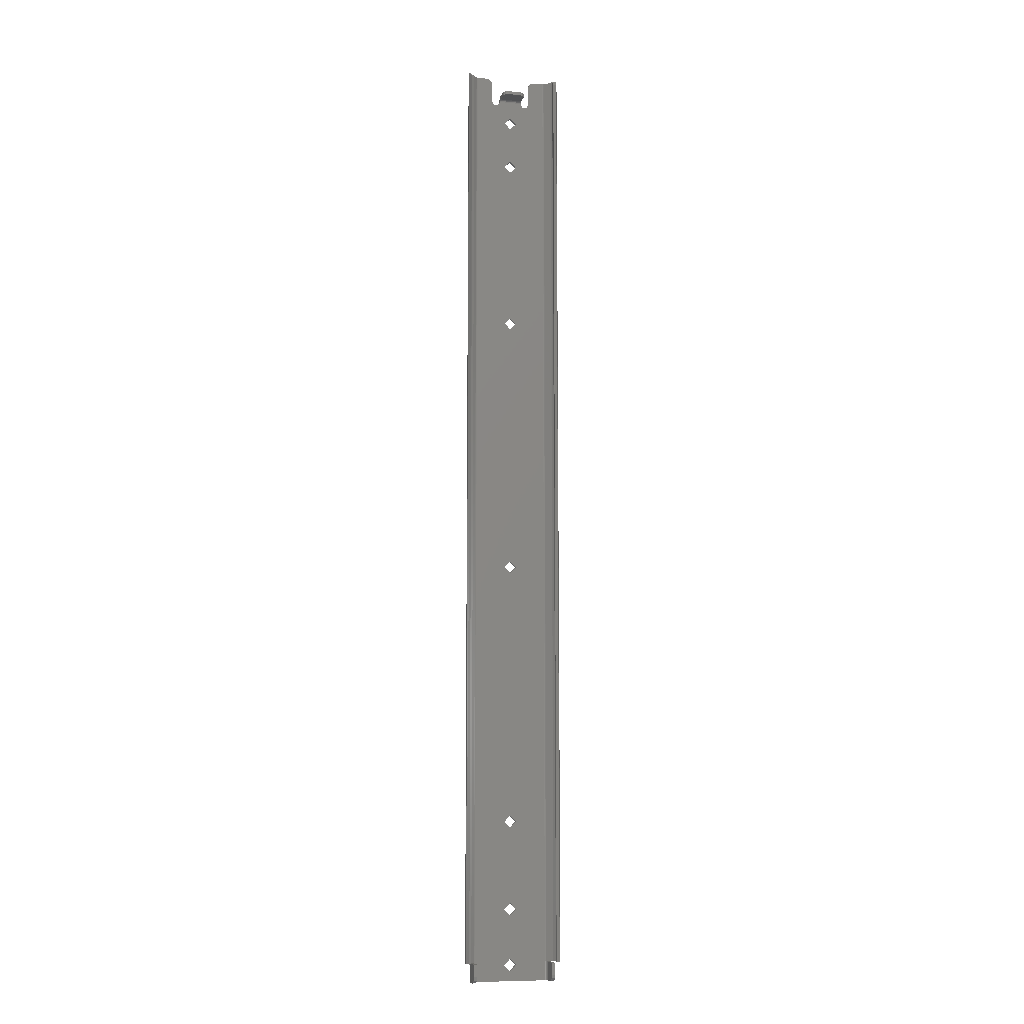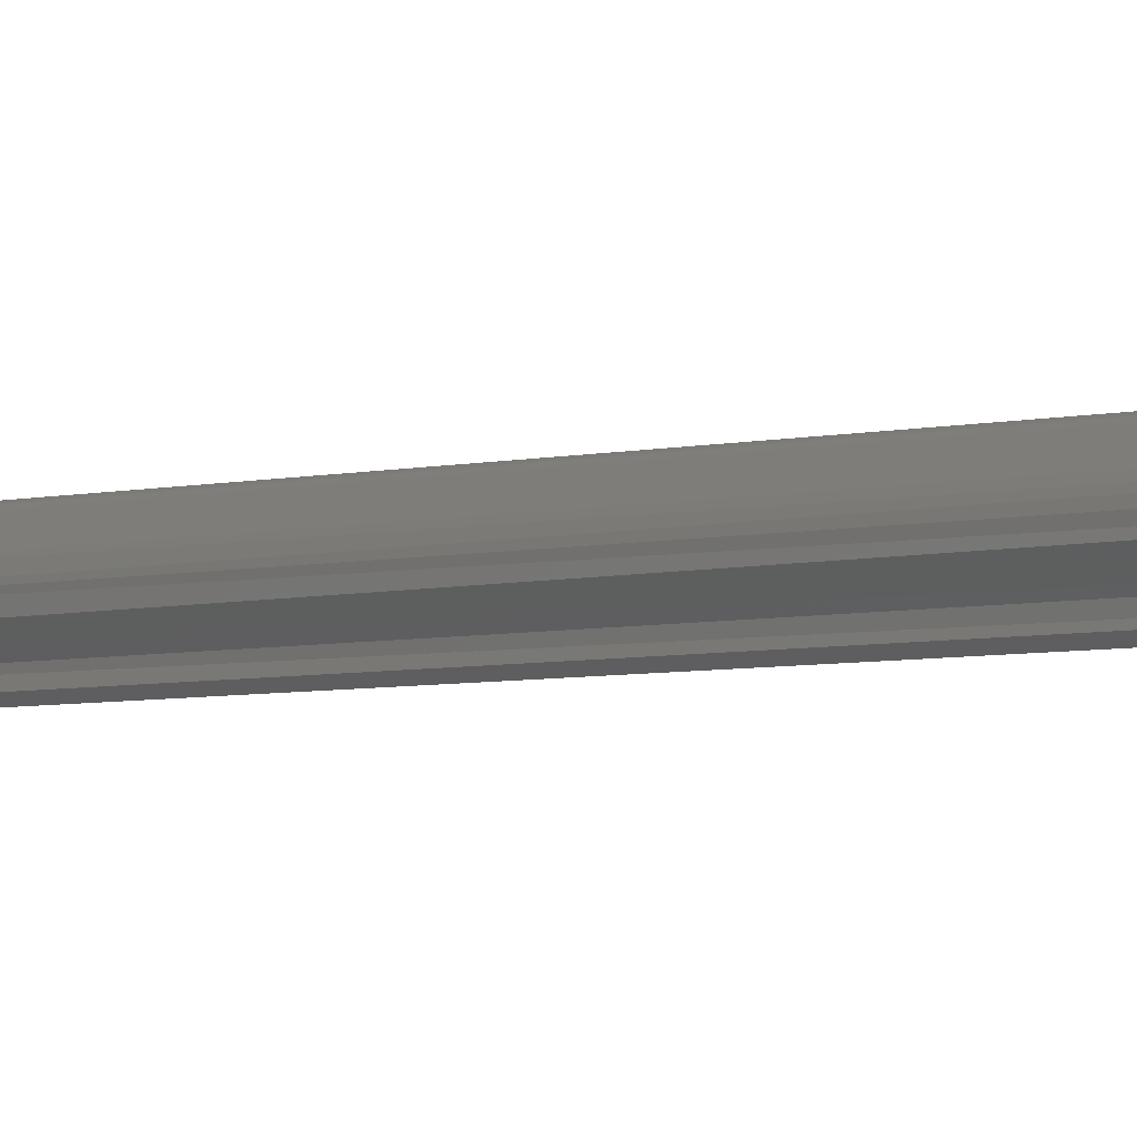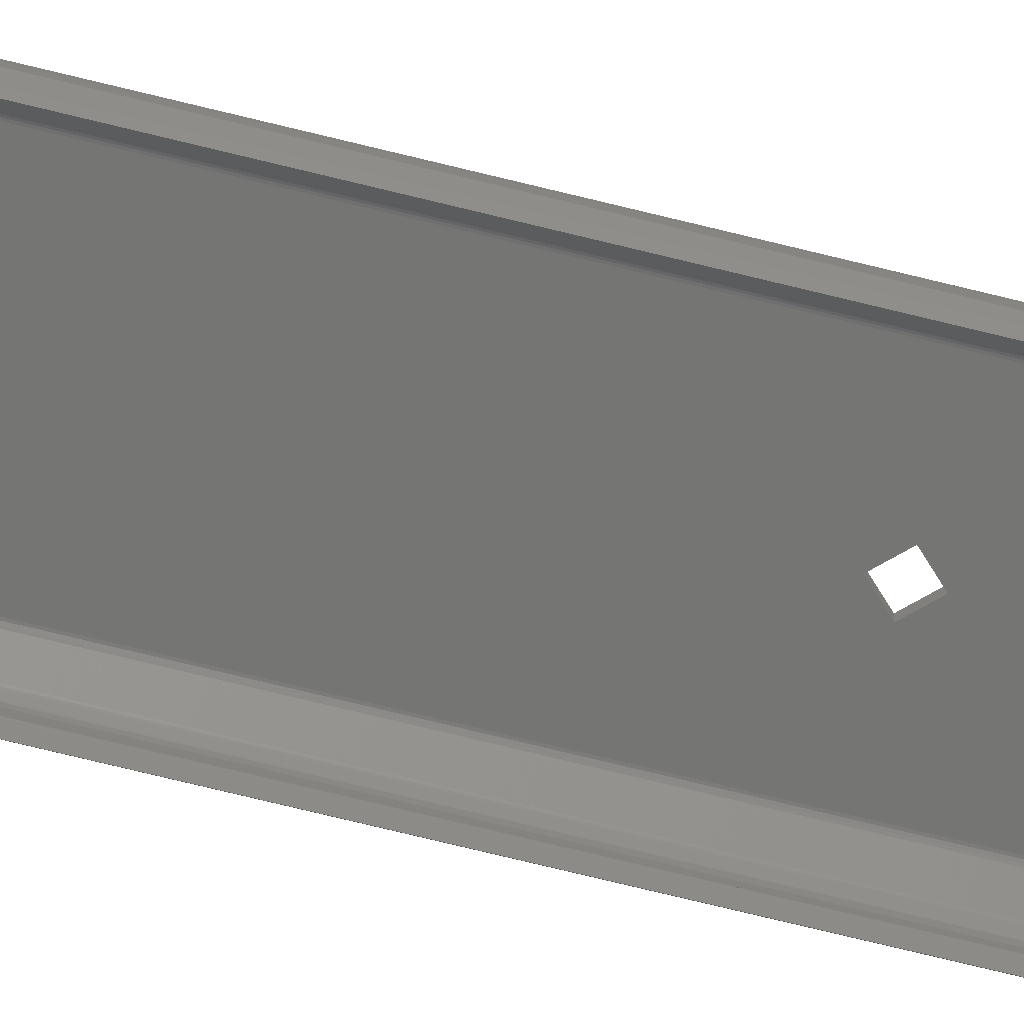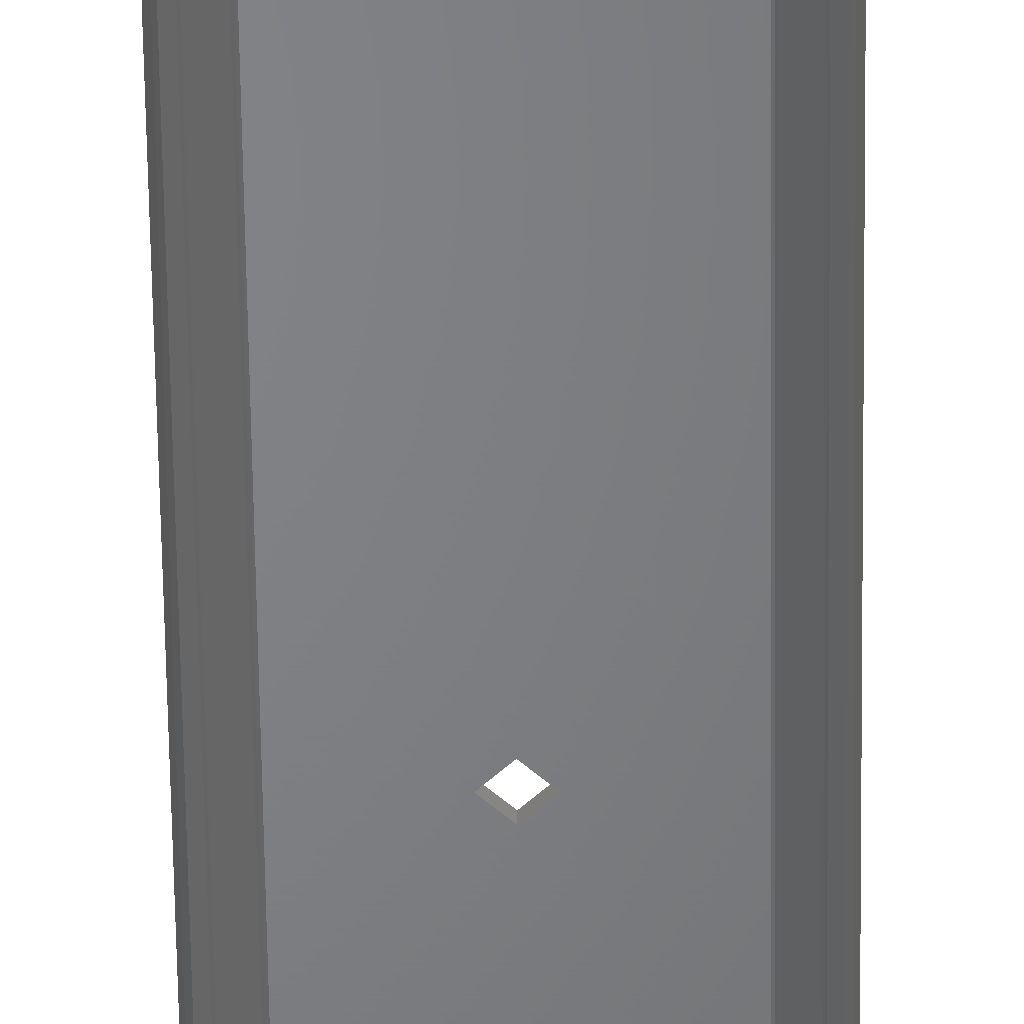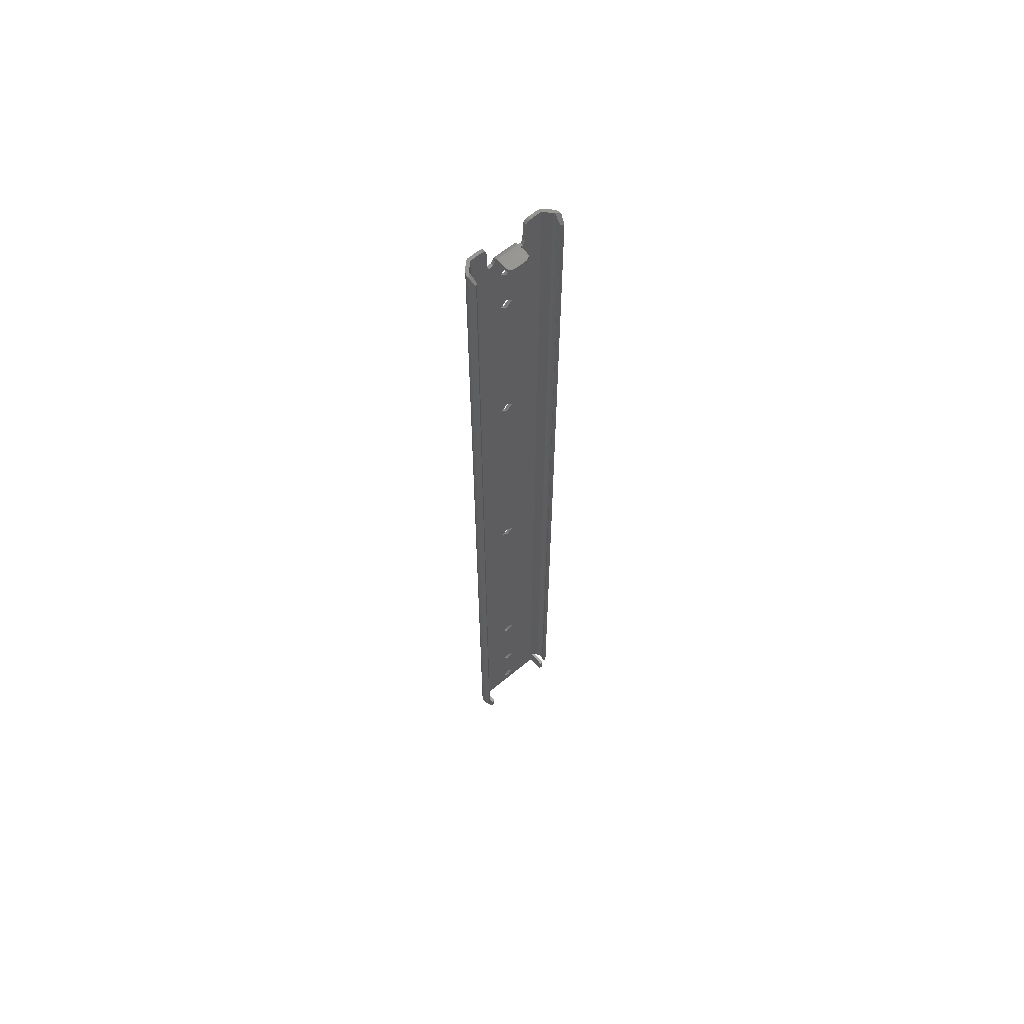
<metadata>
{"format":"stl","ext":"stl","renderer":"f3d","projection":"perspective","resolution":1024,"background":"white","views":[{"elev":-9.0,"azim":165.4,"up":"+Y"},{"elev":-2.2,"azim":149.6,"up":"+Z"},{"elev":-67.3,"azim":-104.3,"up":"+Z"},{"elev":-51.5,"azim":-179.3,"up":"+Z"},{"elev":62.9,"azim":139.9,"up":"+Y"}]}
</metadata>
<code>
# stl→obj: 236 verts, 496 faces
v 0.06209 0.1412 0.717
v 0.0629 0.1426 0.7182
v 0.0629 0.1426 0.717
v 0.06209 0.1412 0.7182
v 0.06047 0.1412 0.717
v 0.06047 0.1412 0.7182
v 0.05965 0.1426 0.717
v 0.05965 0.1426 0.7182
v 0.0629 0.1498 0.7182
v 0.0649 0.1518 0.7182
v 0.0639 0.1515 0.7182
v 0.06317 0.1508 0.7182
v 0.06875 0.1518 0.7182
v 0.0459 0.1518 0.7182
v 0.0479 0.1498 0.7182
v 0.04764 0.1508 0.7182
v 0.0469 0.1515 0.7182
v 0.04205 0.1518 0.7182
v 0.05765 0.1338 0.7182
v 0.0554 0.136 0.7182
v 0.05115 0.1426 0.7182
v 0.05034 0.1412 0.7182
v 0.0479 0.1426 0.7182
v 0.05315 0.1338 0.7182
v 0.04872 0.1412 0.7182
v 0.05765 0.1158 0.7182
v 0.0554 0.118 0.7182
v 0.0554 0.1315 0.7182
v 0.05315 0.1158 0.7182
v 0.05765 0.05178 0.7182
v 0.0554 0.05403 0.7182
v 0.0554 0.1135 0.7182
v 0.05315 0.05178 0.7182
v 0.05765 -0.04422 0.7182
v 0.0554 -0.04197 0.7182
v 0.0554 0.04953 0.7182
v 0.05315 -0.04422 0.7182
v 0.0554 -0.138 0.7182
v 0.05765 -0.1402 0.7182
v 0.0554 -0.04647 0.7182
v 0.05315 -0.1402 0.7182
v 0.0554 -0.17 0.7182
v 0.05765 -0.1722 0.7182
v 0.0554 -0.1425 0.7182
v 0.05315 -0.1722 0.7182
v 0.06875 -0.1912 0.7182
v 0.0554 -0.1745 0.7182
v 0.05765 -0.1924 0.7182
v 0.06875 -0.1913 0.7182
v 0.06875 -0.1982 0.7182
v 0.0554 -0.1902 0.7182
v 0.0554 -0.1947 0.7182
v 0.04205 -0.1912 0.7182
v 0.05315 -0.1924 0.7182
v 0.04205 -0.1913 0.7182
v 0.04205 -0.1982 0.7182
v 0.0469 0.1515 0.717
v 0.0459 0.1518 0.717
v 0.04764 0.1508 0.717
v 0.0479 0.1498 0.717
v 0.0629 0.1498 0.717
v 0.06317 0.1508 0.717
v 0.0639 0.1515 0.717
v 0.0649 0.1518 0.717
v 0.06875 0.1518 0.717
v 0.04205 0.1518 0.717
v 0.05765 0.1338 0.717
v 0.0554 0.136 0.717
v 0.05034 0.1412 0.717
v 0.05115 0.1426 0.717
v 0.0479 0.1426 0.717
v 0.05315 0.1338 0.717
v 0.04872 0.1412 0.717
v 0.05765 0.1158 0.717
v 0.0554 0.118 0.717
v 0.0554 0.1315 0.717
v 0.05315 0.1158 0.717
v 0.05765 0.05178 0.717
v 0.0554 0.05403 0.717
v 0.0554 0.1135 0.717
v 0.05315 0.05178 0.717
v 0.05765 -0.04422 0.717
v 0.0554 -0.04197 0.717
v 0.0554 0.04953 0.717
v 0.05315 -0.04422 0.717
v 0.0554 -0.138 0.717
v 0.05765 -0.1402 0.717
v 0.0554 -0.04647 0.717
v 0.05315 -0.1402 0.717
v 0.0554 -0.17 0.717
v 0.05765 -0.1722 0.717
v 0.0554 -0.1425 0.717
v 0.05315 -0.1722 0.717
v 0.06875 -0.1912 0.717
v 0.0554 -0.1745 0.717
v 0.05765 -0.1924 0.717
v 0.06875 -0.1913 0.717
v 0.06875 -0.1982 0.717
v 0.0554 -0.1902 0.717
v 0.0554 -0.1947 0.717
v 0.04205 -0.1912 0.717
v 0.05315 -0.1924 0.717
v 0.04205 -0.1913 0.717
v 0.04205 -0.1982 0.717
v 0.04165 -0.1913 0.7169
v 0.04105 -0.1913 0.7179
v 0.04136 -0.1913 0.7166
v 0.04032 -0.1913 0.7172
v 0.04005 -0.1913 0.7162
v 0.04125 -0.1913 0.7162
v 0.04125 -0.1913 0.7102
v 0.04005 -0.1913 0.7102
v 0.04125 -0.1982 0.7162
v 0.04136 -0.1982 0.7166
v 0.04165 -0.1982 0.7169
v 0.06915 -0.1982 0.7169
v 0.06975 -0.1982 0.7179
v 0.06945 -0.1982 0.7166
v 0.07049 -0.1982 0.7172
v 0.06955 -0.1982 0.7162
v 0.07075 -0.1982 0.7162
v 0.07075 -0.1982 0.7127
v 0.06955 -0.1982 0.7127
v 0.04105 -0.1982 0.7179
v 0.04032 -0.1982 0.7172
v 0.04005 -0.1982 0.7162
v 0.04125 -0.1982 0.7127
v 0.04005 -0.1982 0.7127
v 0.04125 -0.1957 0.7102
v 0.04125 -0.1979 0.7114
v 0.04125 -0.197 0.7105
v 0.04005 -0.1957 0.7102
v 0.04005 -0.1979 0.7114
v 0.04005 -0.197 0.7105
v 0.06975 -0.1913 0.7179
v 0.07049 -0.1913 0.7172
v 0.07075 -0.1913 0.7162
v 0.07075 -0.1957 0.7102
v 0.07075 -0.1913 0.7102
v 0.07075 -0.197 0.7105
v 0.07075 -0.1979 0.7114
v 0.06945 -0.1913 0.7166
v 0.06915 -0.1913 0.7169
v 0.06955 -0.1913 0.7162
v 0.06955 -0.1913 0.7102
v 0.06896 -0.1912 0.7169
v 0.06928 -0.1912 0.7181
v 0.06916 -0.1912 0.7169
v 0.06976 -0.1912 0.7179
v 0.07018 -0.1912 0.7176
v 0.06932 -0.1912 0.7167
v 0.07225 -0.1912 0.7155
v 0.07139 -0.1912 0.7146
v 0.07323 -0.1912 0.7138
v 0.07208 -0.1912 0.7135
v 0.07333 -0.1912 0.7119
v 0.07215 -0.1912 0.7121
v 0.07159 -0.1912 0.7109
v 0.07253 -0.1912 0.7102
v 0.06932 0.1518 0.7167
v 0.07139 0.1518 0.7146
v 0.07018 0.1518 0.7176
v 0.07225 0.1518 0.7155
v 0.06916 0.1518 0.7169
v 0.06976 0.1518 0.7179
v 0.07161 0.1518 0.7144
v 0.07288 0.1518 0.7147
v 0.0718 0.1518 0.7141
v 0.06896 0.1518 0.7169
v 0.06928 0.1518 0.7181
v 0.07195 0.1518 0.7138
v 0.07327 0.1518 0.7137
v 0.0734 0.1518 0.7127
v 0.07159 0.1493 0.7109
v 0.07253 0.1493 0.7102
v 0.06955 -0.1957 0.7102
v 0.06955 -0.197 0.7105
v 0.06955 -0.1979 0.7114
v 0.04149 -0.1912 0.7167
v 0.04063 -0.1912 0.7176
v 0.03856 -0.1912 0.7155
v 0.03941 -0.1912 0.7146
v 0.03758 -0.1912 0.7138
v 0.04165 -0.1912 0.7169
v 0.04105 -0.1912 0.7179
v 0.04185 -0.1912 0.7169
v 0.04153 -0.1912 0.7181
v 0.03873 -0.1912 0.7135
v 0.03748 -0.1912 0.7119
v 0.03866 -0.1912 0.7121
v 0.03828 -0.1912 0.7102
v 0.03922 -0.1912 0.7109
v 0.04165 0.1518 0.7169
v 0.04149 0.1518 0.7167
v 0.04185 0.1518 0.7169
v 0.03941 0.1518 0.7146
v 0.04153 0.1518 0.7181
v 0.04105 0.1518 0.7179
v 0.04063 0.1518 0.7176
v 0.03856 0.1518 0.7155
v 0.0392 0.1518 0.7144
v 0.03793 0.1518 0.7147
v 0.03901 0.1518 0.7141
v 0.03886 0.1518 0.7138
v 0.03754 0.1518 0.7137
v 0.0374 0.1518 0.7127
v 0.03828 0.1493 0.7102
v 0.03922 0.1493 0.7109
v 0.05965 0.1433 0.7166
v 0.05115 0.1434 0.7162
v 0.05965 0.1434 0.7162
v 0.05115 0.1433 0.7166
v 0.05965 0.143 0.7169
v 0.05115 0.143 0.7169
v 0.05115 0.1436 0.7179
v 0.05115 0.1443 0.7172
v 0.05115 0.1446 0.7162
v 0.05115 0.1434 0.7122
v 0.05115 0.1446 0.7122
v 0.05965 0.1434 0.7122
v 0.05765 0.1434 0.7102
v 0.05865 0.1434 0.7104
v 0.05939 0.1434 0.7112
v 0.05142 0.1434 0.7112
v 0.05215 0.1434 0.7104
v 0.05315 0.1434 0.7102
v 0.05965 0.1443 0.7172
v 0.05965 0.1436 0.7179
v 0.05965 0.1446 0.7162
v 0.05965 0.1446 0.7122
v 0.05939 0.1446 0.7112
v 0.05865 0.1446 0.7104
v 0.05765 0.1446 0.7102
v 0.05315 0.1446 0.7102
v 0.05215 0.1446 0.7104
v 0.05142 0.1446 0.7112
f 1 2 3
f 1 4 2
f 5 6 4
f 5 4 1
f 7 8 6
f 7 6 5
f 9 10 11
f 9 11 12
f 9 13 10
f 2 13 9
f 14 15 16
f 14 16 17
f 18 15 14
f 19 4 6
f 20 21 22
f 20 8 21
f 20 6 8
f 20 19 6
f 23 15 18
f 24 22 25
f 24 20 22
f 26 2 4
f 26 13 2
f 26 4 19
f 27 19 28
f 27 26 19
f 29 25 23
f 29 28 24
f 29 27 28
f 29 23 18
f 29 24 25
f 30 13 26
f 31 30 26
f 31 26 32
f 33 29 18
f 33 31 32
f 33 32 29
f 34 13 30
f 35 34 30
f 35 30 36
f 37 35 36
f 37 36 33
f 38 39 34
f 38 34 40
f 41 38 40
f 41 40 37
f 42 43 39
f 42 39 44
f 45 44 41
f 45 42 44
f 46 13 34
f 46 34 39
f 46 39 43
f 46 43 47
f 48 49 46
f 48 50 49
f 51 48 46
f 51 46 47
f 52 50 48
f 53 54 51
f 53 47 45
f 53 45 41
f 53 51 47
f 55 54 53
f 56 52 54
f 56 50 52
f 56 54 55
f 53 41 18
f 41 37 18
f 37 33 18
f 57 58 14
f 57 14 17
f 59 17 16
f 59 57 17
f 60 16 15
f 60 59 16
f 61 62 63
f 61 63 64
f 61 64 65
f 3 61 65
f 60 57 59
f 58 57 60
f 66 58 60
f 67 5 1
f 68 69 70
f 68 70 7
f 68 7 5
f 68 5 67
f 71 66 60
f 72 73 69
f 72 69 68
f 74 1 3
f 74 3 65
f 74 67 1
f 75 76 67
f 75 67 74
f 77 71 73
f 77 72 76
f 77 76 75
f 77 66 71
f 77 73 72
f 78 74 65
f 79 74 78
f 79 80 74
f 81 66 77
f 81 80 79
f 81 77 80
f 82 78 65
f 83 78 82
f 83 84 78
f 85 84 83
f 85 81 84
f 86 82 87
f 86 88 82
f 89 88 86
f 89 85 88
f 90 87 91
f 90 92 87
f 93 89 92
f 93 92 90
f 94 82 65
f 94 87 82
f 94 91 87
f 94 95 91
f 96 94 97
f 96 97 98
f 99 94 96
f 99 95 94
f 100 96 98
f 101 99 102
f 101 93 95
f 101 89 93
f 101 95 99
f 103 101 102
f 104 102 100
f 104 100 98
f 104 103 102
f 101 66 89
f 89 66 85
f 85 66 81
f 103 53 101
f 103 55 53
f 105 55 103
f 105 106 55
f 107 106 105
f 108 106 107
f 109 107 110
f 109 108 107
f 111 109 110
f 112 109 111
f 107 113 110
f 107 114 113
f 105 115 114
f 105 114 107
f 103 104 115
f 103 115 105
f 116 117 50
f 118 119 117
f 118 117 116
f 120 121 119
f 120 119 118
f 98 116 50
f 122 121 120
f 123 122 120
f 104 50 56
f 104 98 50
f 115 56 124
f 115 104 56
f 125 114 115
f 125 115 124
f 113 114 125
f 126 113 125
f 127 113 126
f 128 127 126
f 110 129 111
f 127 130 131
f 127 131 129
f 127 129 110
f 113 127 110
f 129 112 111
f 132 112 129
f 130 127 128
f 130 128 133
f 131 133 134
f 131 130 133
f 129 134 132
f 129 131 134
f 109 112 132
f 128 132 134
f 128 134 133
f 128 109 132
f 126 109 128
f 108 109 126
f 108 126 125
f 106 125 124
f 106 108 125
f 55 124 56
f 55 106 124
f 135 49 50
f 135 50 117
f 136 117 119
f 136 135 117
f 137 119 121
f 137 136 119
f 122 137 121
f 138 139 137
f 138 137 122
f 140 122 141
f 140 138 122
f 142 136 137
f 143 49 135
f 143 135 136
f 143 136 142
f 97 49 143
f 144 142 137
f 139 144 137
f 145 144 139
f 94 49 97
f 94 46 49
f 146 46 94
f 146 147 46
f 148 149 147
f 148 147 146
f 150 148 151
f 150 149 148
f 152 151 153
f 152 150 151
f 154 153 155
f 154 152 153
f 156 155 157
f 156 157 158
f 156 154 155
f 159 156 158
f 153 160 161
f 153 151 160
f 160 162 163
f 161 160 163
f 164 165 162
f 164 162 160
f 166 163 167
f 166 161 163
f 168 166 167
f 169 170 165
f 169 165 164
f 171 167 172
f 171 172 173
f 171 168 167
f 65 13 170
f 65 170 169
f 10 13 65
f 64 10 65
f 62 61 9
f 62 9 12
f 63 12 11
f 63 62 12
f 64 11 10
f 64 63 11
f 2 9 61
f 3 2 61
f 169 146 94
f 169 94 65
f 164 148 146
f 164 146 169
f 160 151 148
f 160 148 164
f 166 153 161
f 168 155 153
f 168 153 166
f 171 157 155
f 171 155 168
f 174 158 157
f 174 157 171
f 159 158 174
f 159 174 175
f 167 152 154
f 167 163 152
f 172 167 154
f 173 154 156
f 173 172 154
f 175 156 159
f 175 173 156
f 152 162 150
f 152 163 162
f 170 13 46
f 170 46 147
f 165 147 149
f 165 170 147
f 162 149 150
f 162 165 149
f 173 175 174
f 173 174 171
f 143 98 97
f 143 116 98
f 142 118 116
f 142 116 143
f 144 120 118
f 144 118 142
f 123 120 144
f 176 144 145
f 176 123 144
f 177 178 123
f 177 123 176
f 138 145 139
f 176 145 138
f 177 176 138
f 177 138 140
f 178 140 141
f 178 177 140
f 123 141 122
f 123 178 141
f 179 180 181
f 182 181 183
f 182 179 181
f 184 185 180
f 184 180 179
f 186 53 187
f 186 187 185
f 186 185 184
f 101 53 186
f 188 182 183
f 189 188 183
f 190 188 189
f 191 190 189
f 192 190 191
f 193 184 179
f 193 179 194
f 195 186 184
f 195 184 193
f 66 101 186
f 66 186 195
f 179 196 194
f 179 182 196
f 66 18 14
f 66 14 58
f 195 197 18
f 195 18 66
f 193 198 197
f 193 197 195
f 194 198 193
f 199 198 194
f 200 194 196
f 200 199 194
f 201 200 196
f 202 203 204
f 202 201 203
f 202 200 201
f 205 202 204
f 206 205 204
f 198 199 180
f 198 180 185
f 197 185 187
f 197 198 185
f 18 187 53
f 18 197 187
f 180 200 181
f 180 199 200
f 207 191 189
f 206 189 183
f 206 207 189
f 205 206 183
f 202 183 181
f 202 205 183
f 200 202 181
f 192 191 207
f 192 207 208
f 208 190 192
f 204 188 190
f 204 190 208
f 203 182 188
f 203 188 204
f 201 182 203
f 196 182 201
f 208 206 204
f 207 206 208
f 209 210 211
f 209 212 210
f 213 214 212
f 213 212 209
f 7 70 214
f 7 214 213
f 214 70 21
f 214 21 215
f 216 212 214
f 216 214 215
f 210 212 216
f 217 210 216
f 218 210 217
f 219 218 217
f 69 21 70
f 69 22 21
f 73 25 22
f 73 22 69
f 71 23 25
f 71 25 73
f 15 23 71
f 60 15 71
f 220 221 222
f 220 222 223
f 211 221 220
f 218 224 225
f 218 225 226
f 210 226 221
f 210 221 211
f 210 218 226
f 213 227 228
f 209 229 227
f 209 227 213
f 7 228 8
f 7 213 228
f 211 229 209
f 230 229 211
f 220 230 211
f 227 229 217
f 227 217 216
f 228 216 215
f 228 227 216
f 8 215 21
f 8 228 215
f 230 231 232
f 230 232 233
f 229 230 233
f 234 229 233
f 219 234 235
f 219 235 236
f 217 229 234
f 217 234 219
f 224 218 219
f 224 219 236
f 225 236 235
f 225 224 236
f 226 235 234
f 226 225 235
f 226 233 221
f 234 233 226
f 222 221 233
f 222 233 232
f 223 232 231
f 223 222 232
f 220 231 230
f 220 223 231
f 48 100 52
f 48 96 100
f 51 99 96
f 51 96 48
f 54 102 99
f 54 99 51
f 52 100 102
f 52 102 54
f 43 95 47
f 43 91 95
f 42 90 91
f 42 91 43
f 45 93 90
f 45 90 42
f 47 95 93
f 47 93 45
f 39 92 44
f 39 87 92
f 38 86 87
f 38 87 39
f 41 89 86
f 41 86 38
f 44 92 89
f 44 89 41
f 34 88 40
f 34 82 88
f 35 83 82
f 35 82 34
f 37 85 83
f 37 83 35
f 40 88 85
f 40 85 37
f 30 84 36
f 30 78 84
f 31 79 78
f 31 78 30
f 33 81 79
f 33 79 31
f 36 84 81
f 36 81 33
f 26 80 32
f 26 74 80
f 27 75 74
f 27 74 26
f 29 77 75
f 29 75 27
f 32 80 77
f 32 77 29
f 19 76 28
f 19 67 76
f 20 68 67
f 20 67 19
f 24 72 68
f 24 68 20
f 28 76 72
f 28 72 24

</code>
